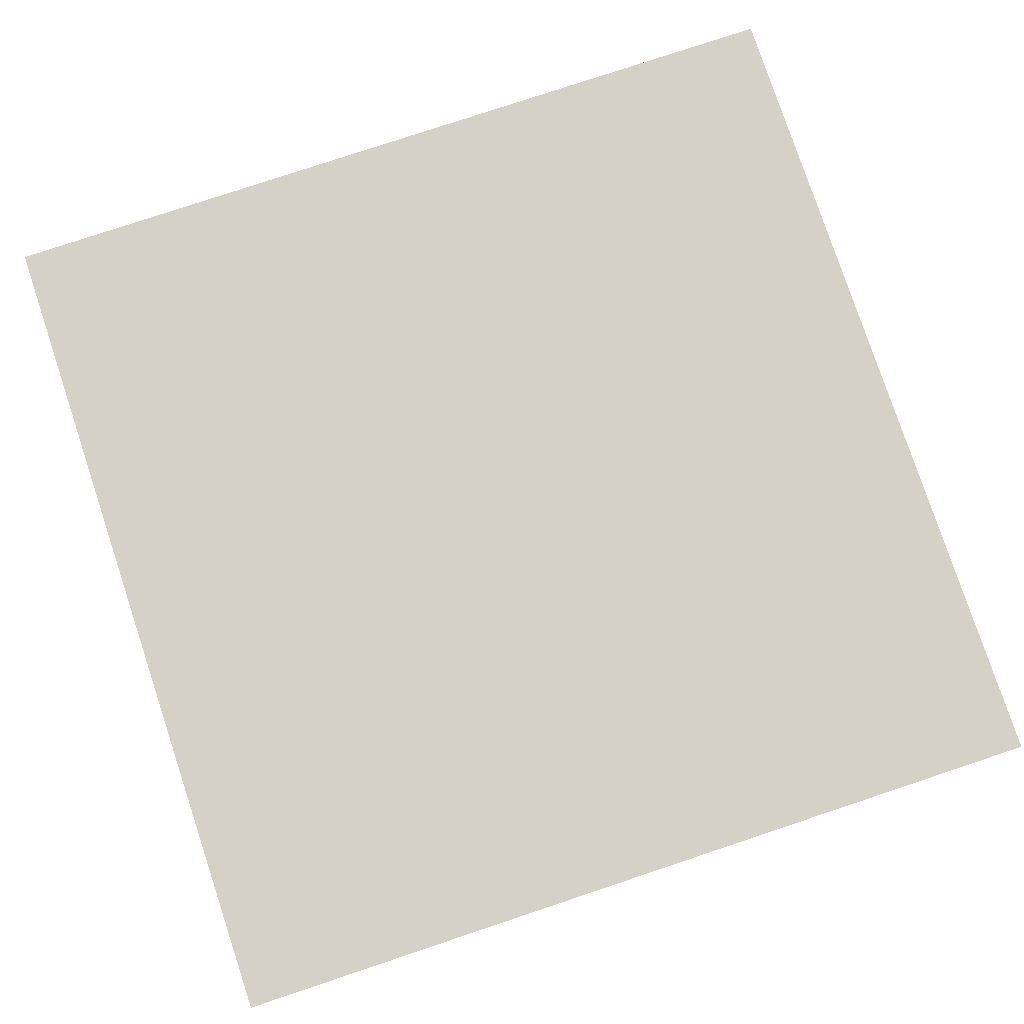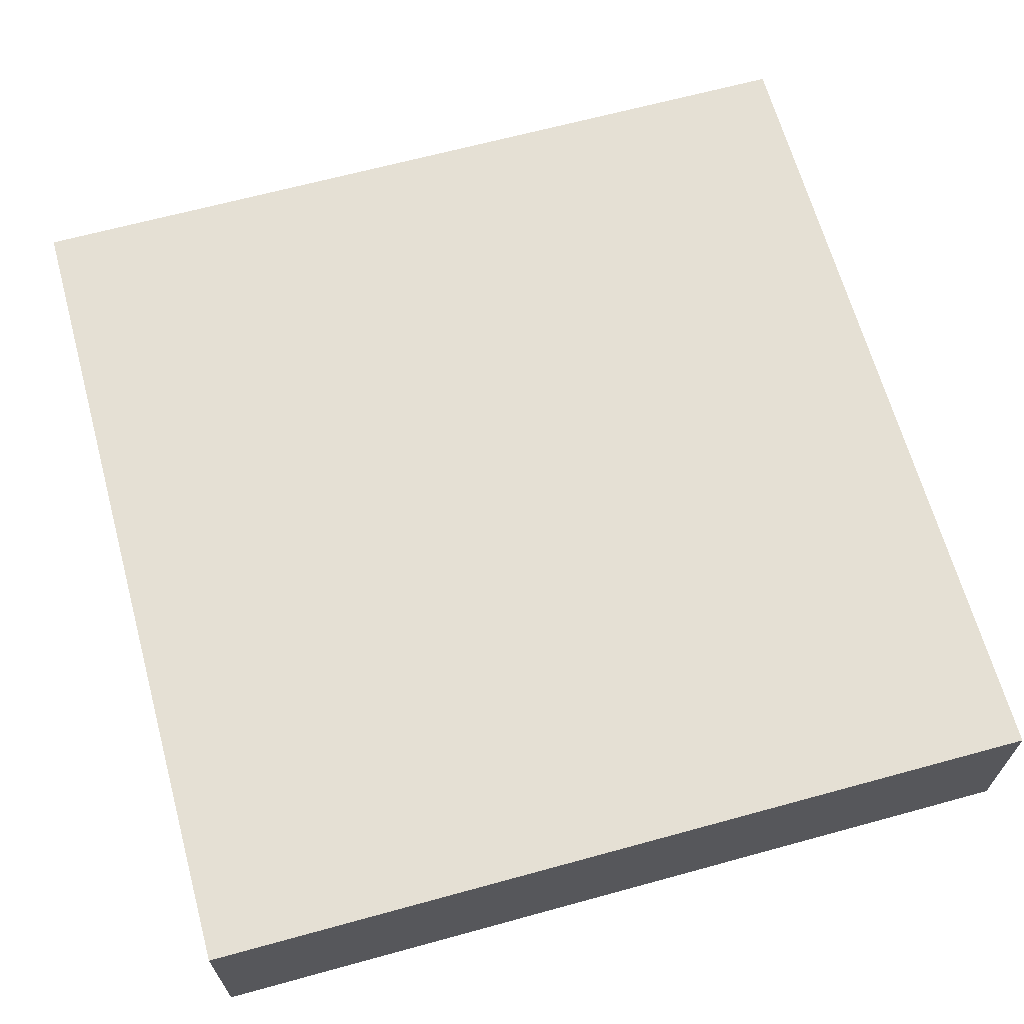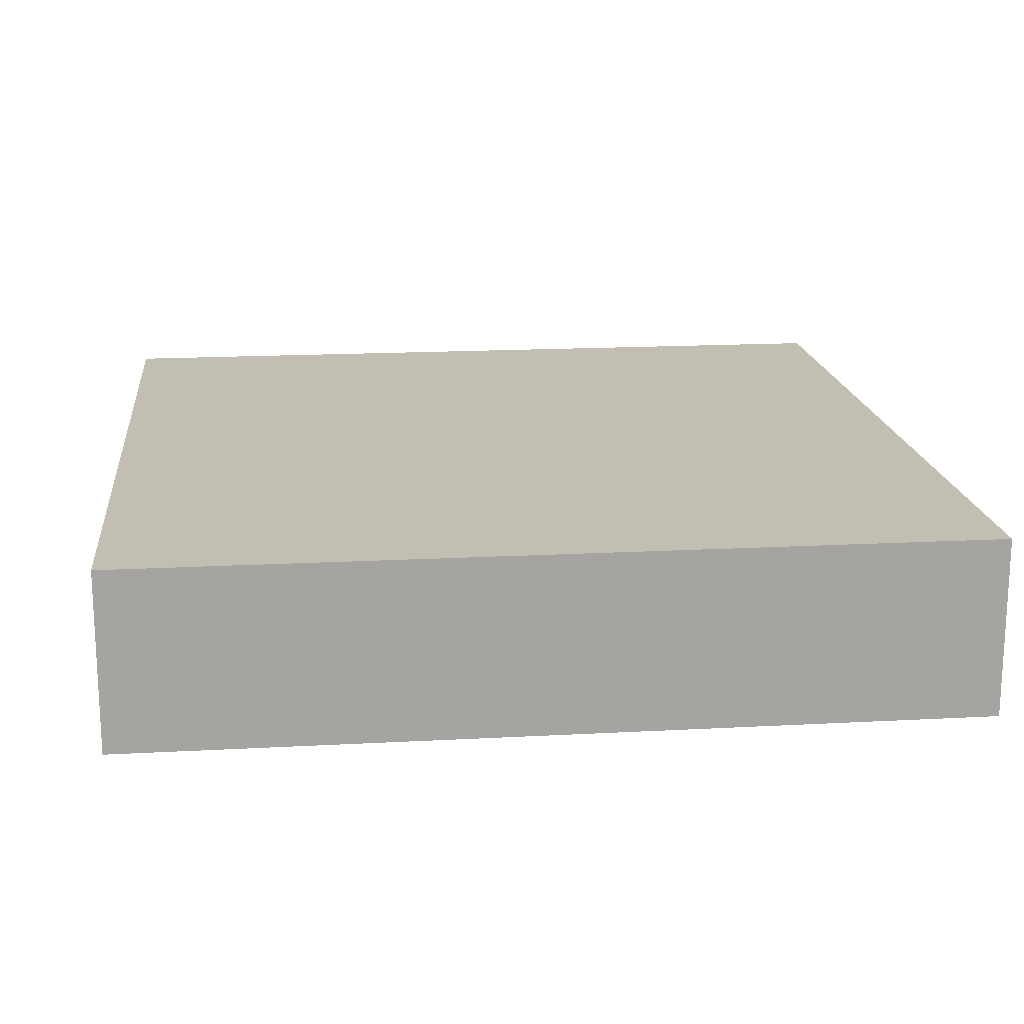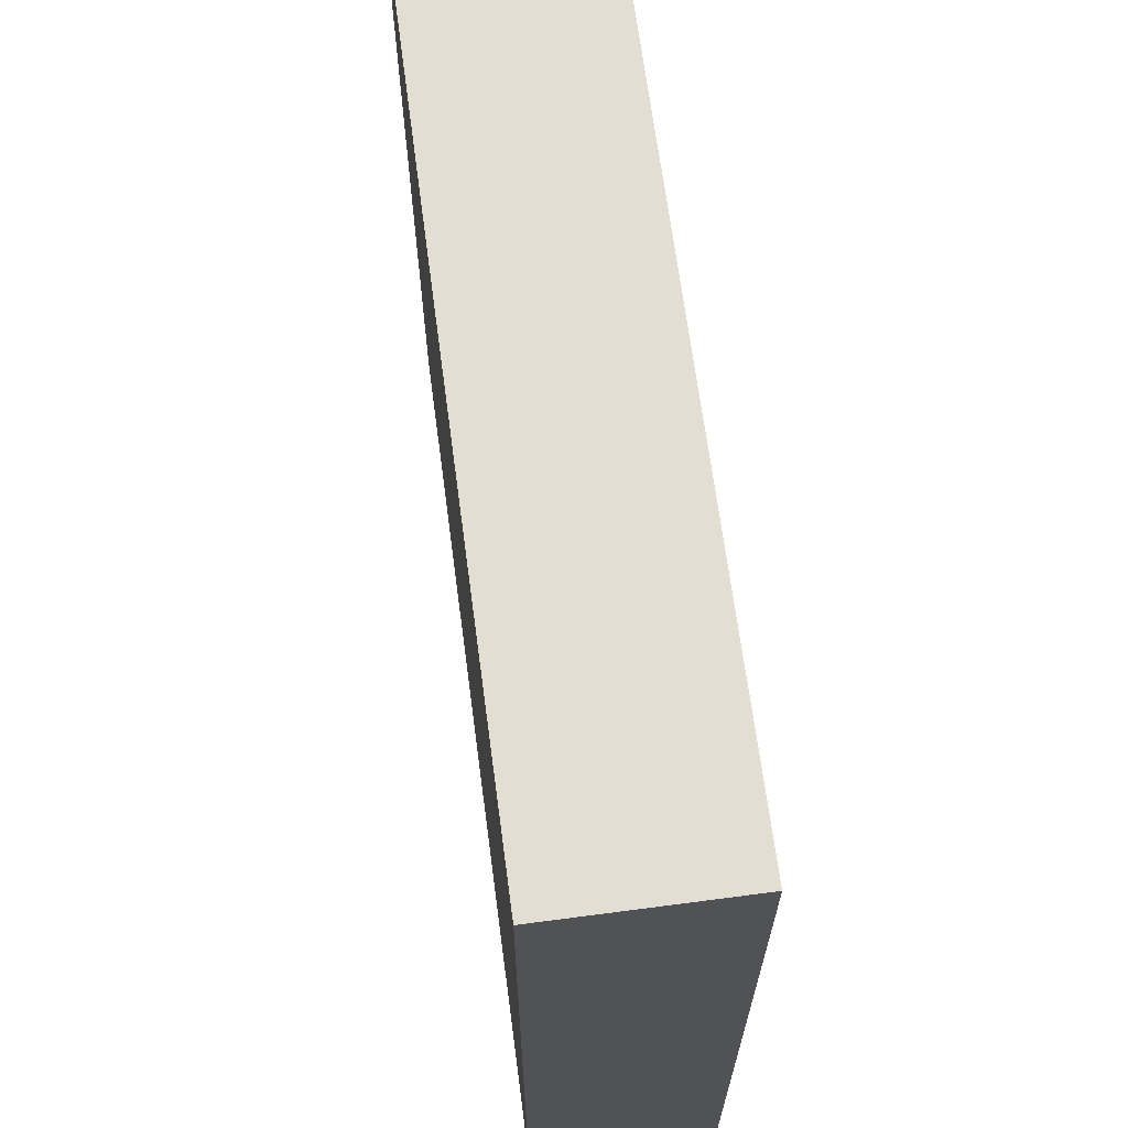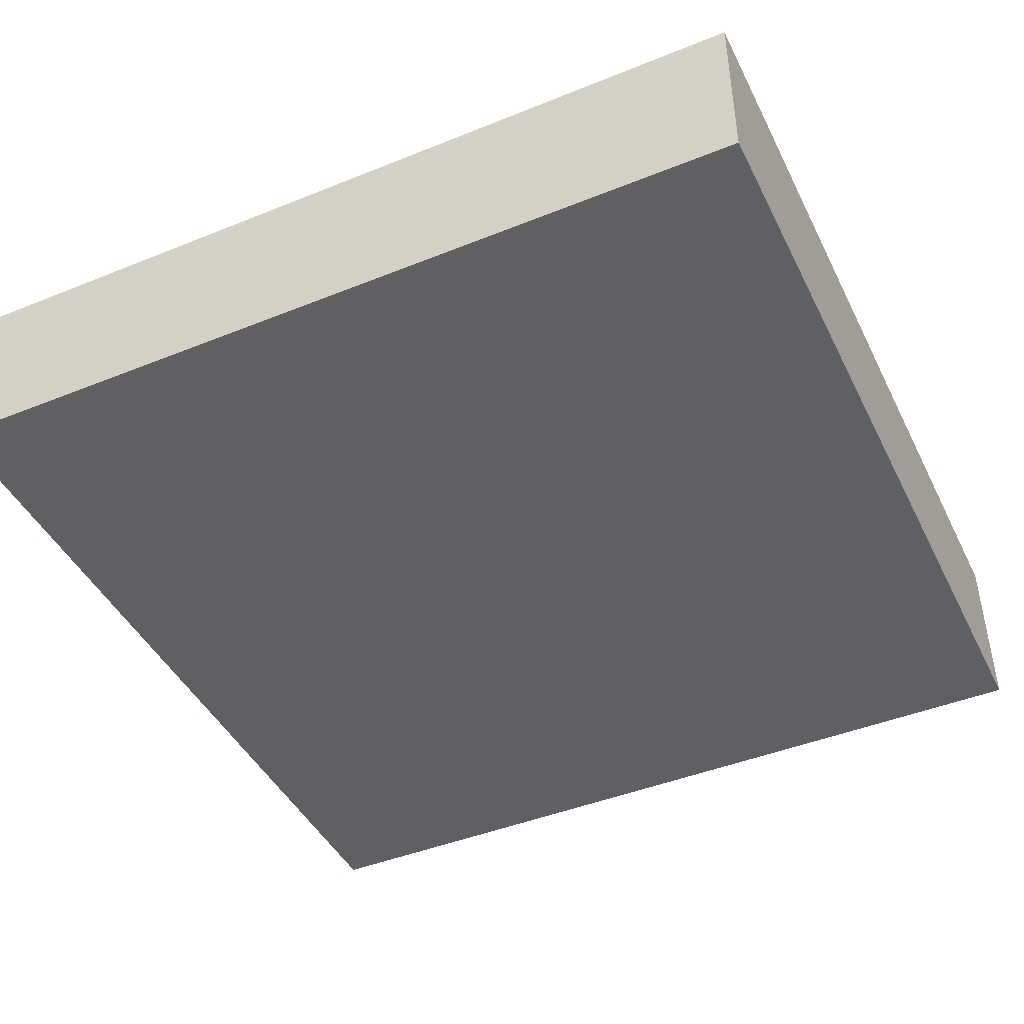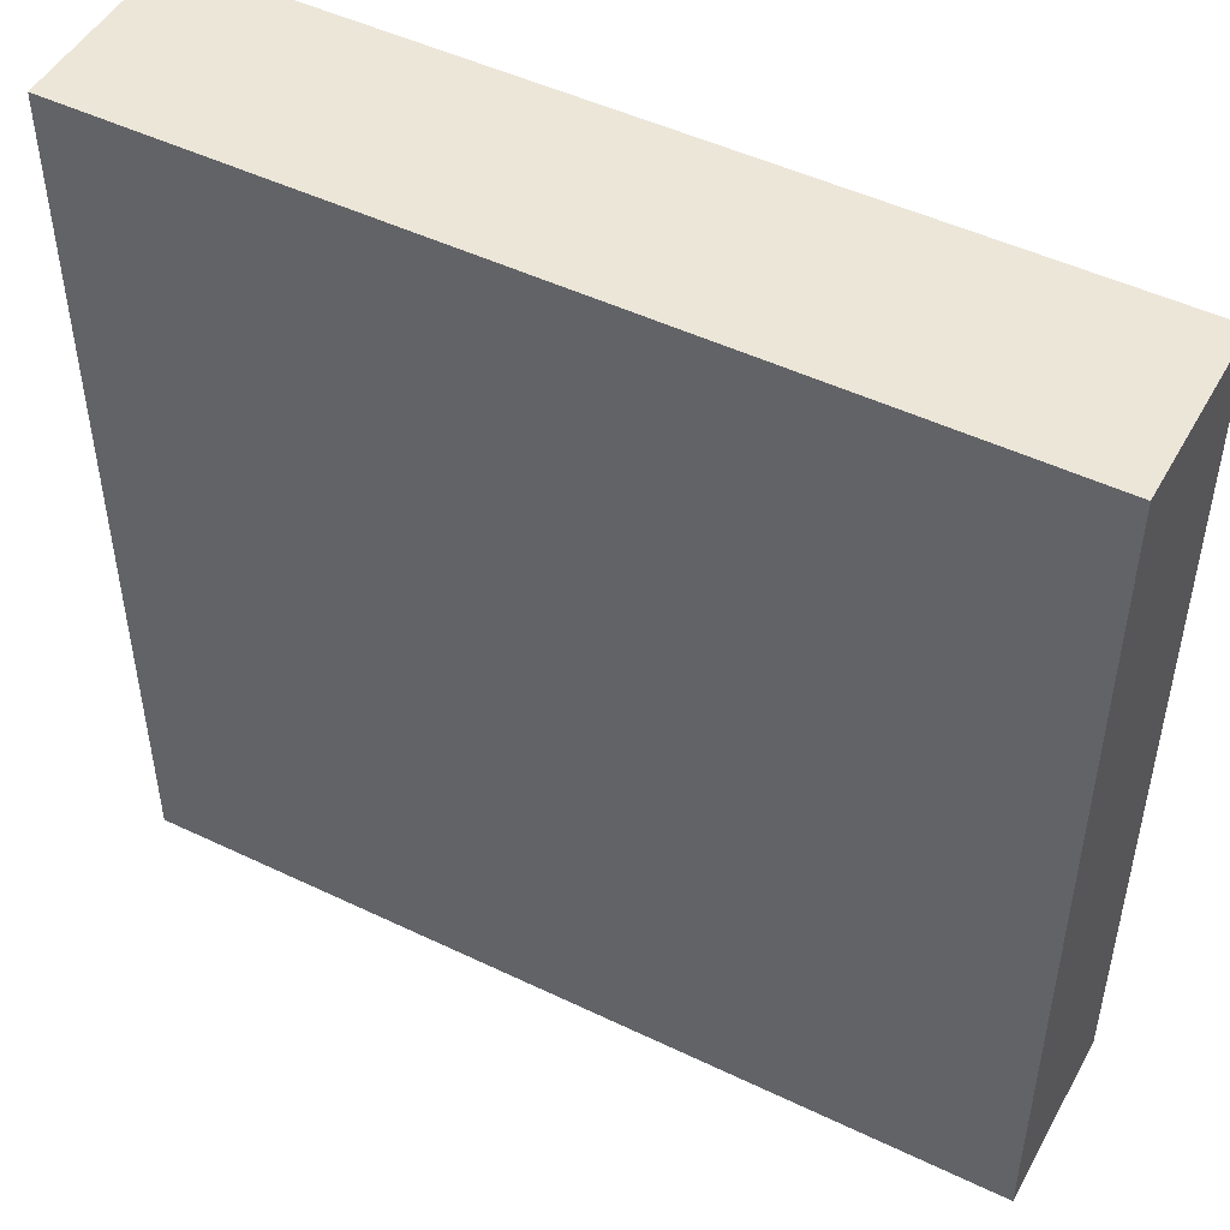
<metadata>
{"format":"obj","ext":"obj","renderer":"f3d","projection":"perspective","resolution":1024,"background":"white","views":[{"elev":79.2,"azim":71.6,"up":"+Y"},{"elev":65.7,"azim":-105.4,"up":"+Y"},{"elev":17.1,"azim":-96.2,"up":"+Y"},{"elev":67.5,"azim":-97.5,"up":"+Z"},{"elev":-44.4,"azim":115.2,"up":"+Y"},{"elev":48.7,"azim":-151.9,"up":"+Z"}]}
</metadata>
<code>
o mesh56/mesh56-geometry#mesh56-geometry
v 0.07606 -0.1559 0.1974
v 0.006407 -0.1559 0.2671
v 0.006407 -0.1559 0.1974
v 0.07606 -0.1559 0.2671
v 0.006407 -0.1412 0.1974
v 0.07606 -0.1412 0.2671
v 0.006407 -0.1412 0.2671
v 0.07606 -0.1412 0.1974
f 1 2 3
f 2 1 4
f 3 2 1
f 4 1 2
f 2 5 3
f 3 5 2
f 5 1 3
f 3 1 5
f 1 6 4
f 4 6 1
f 6 2 4
f 4 2 6
f 5 2 7
f 7 2 5
f 1 5 8
f 8 5 1
f 6 1 8
f 8 1 6
f 2 6 7
f 7 6 2
f 6 5 7
f 7 5 6
f 5 6 8
f 8 6 5

</code>
